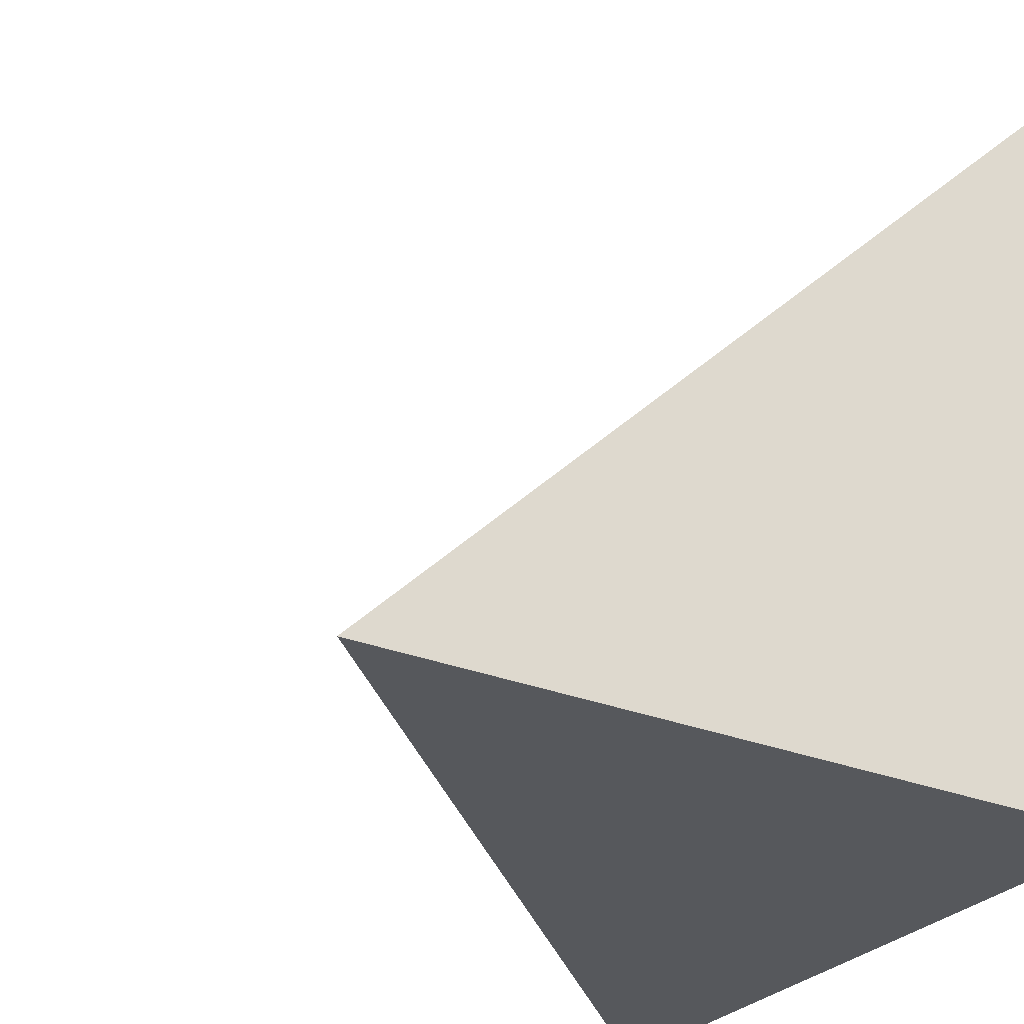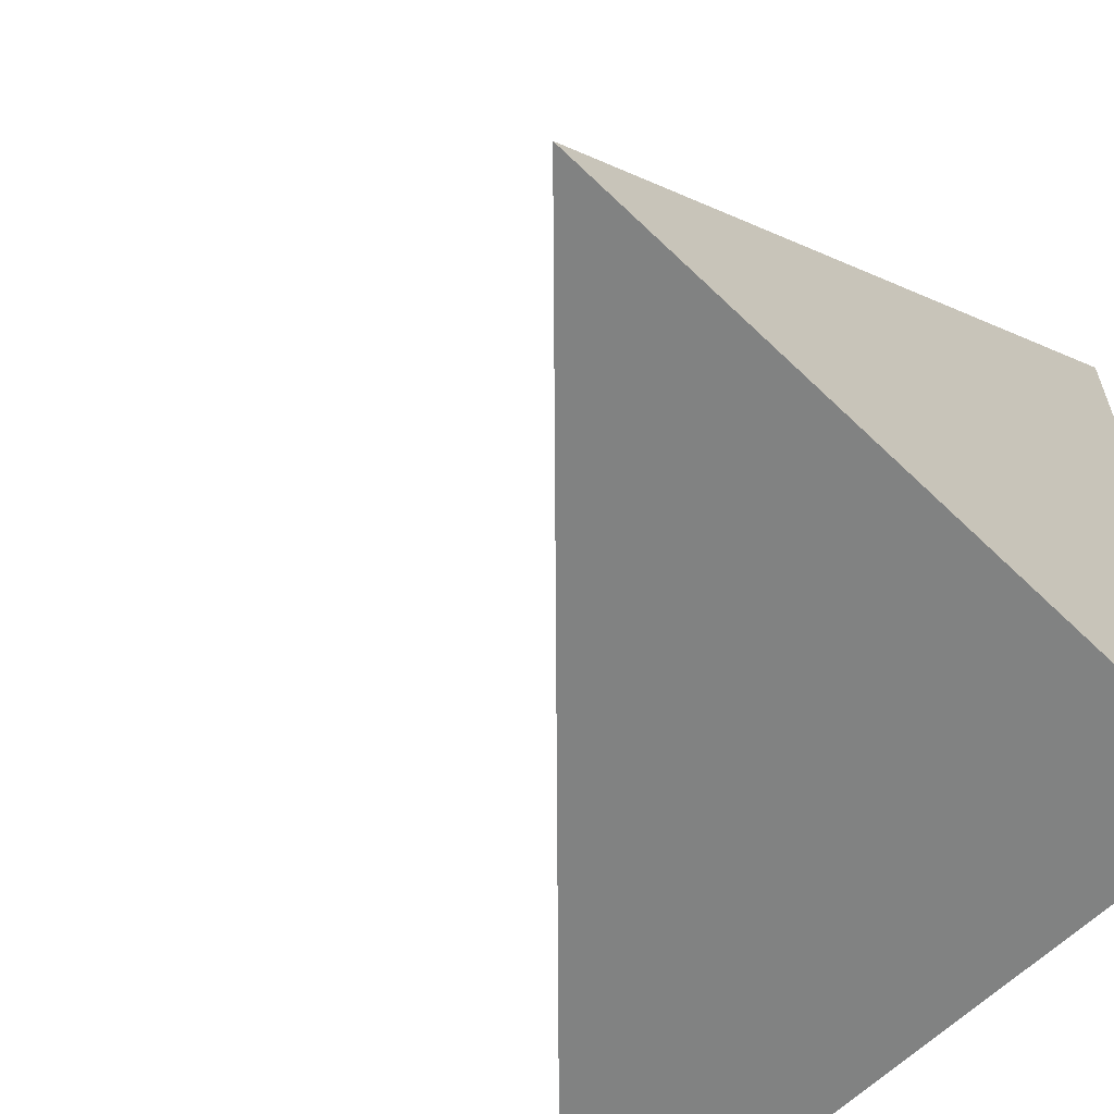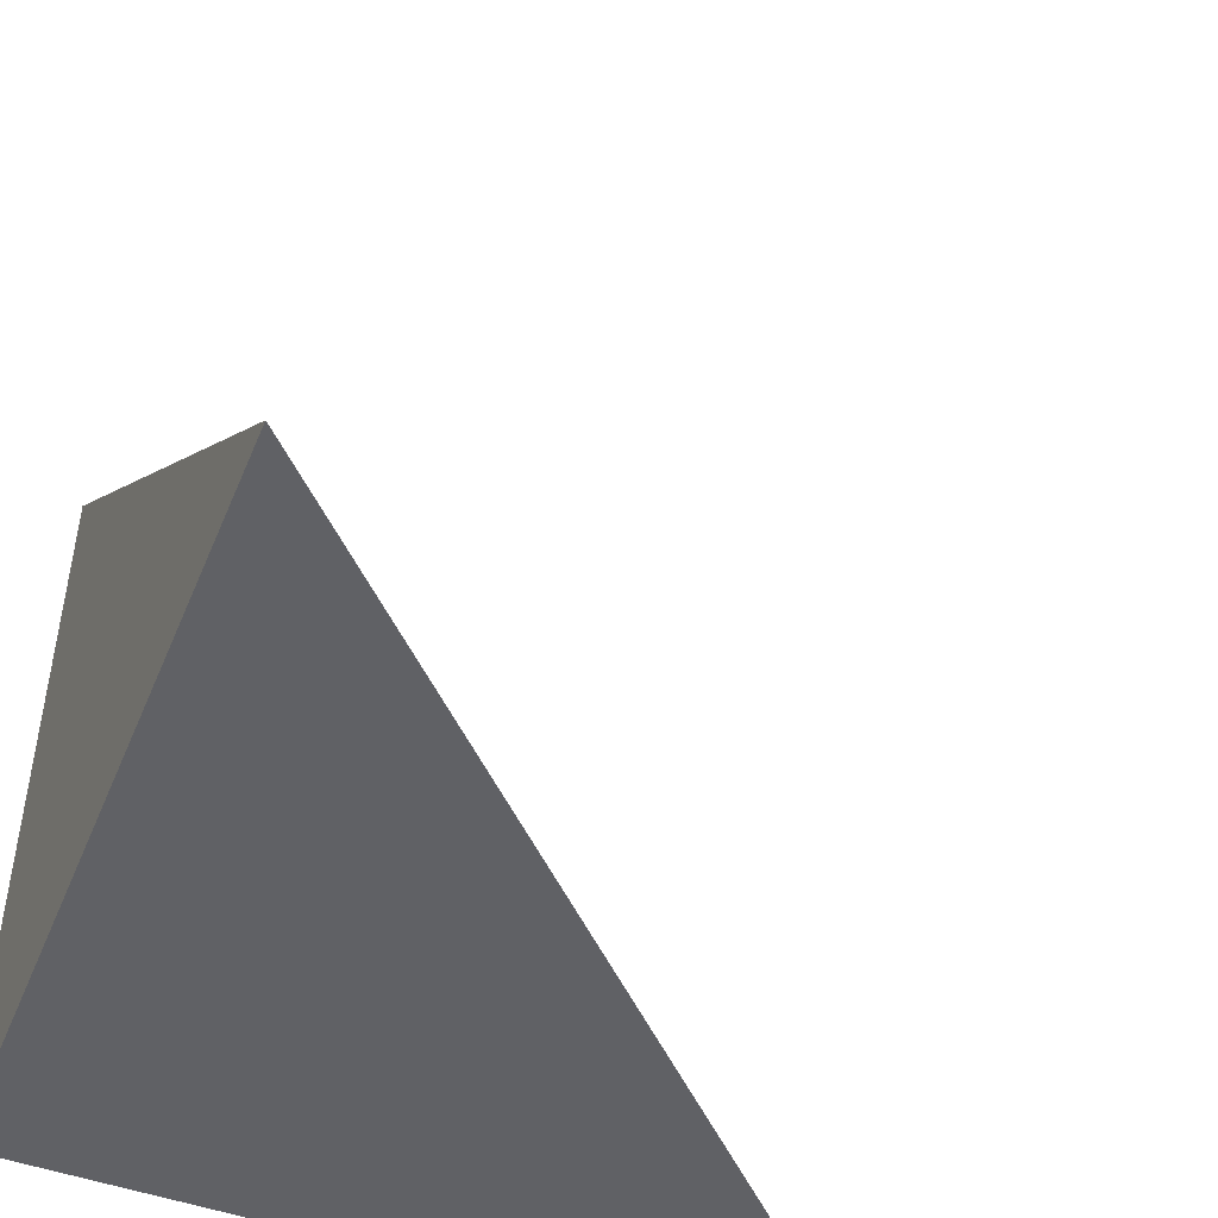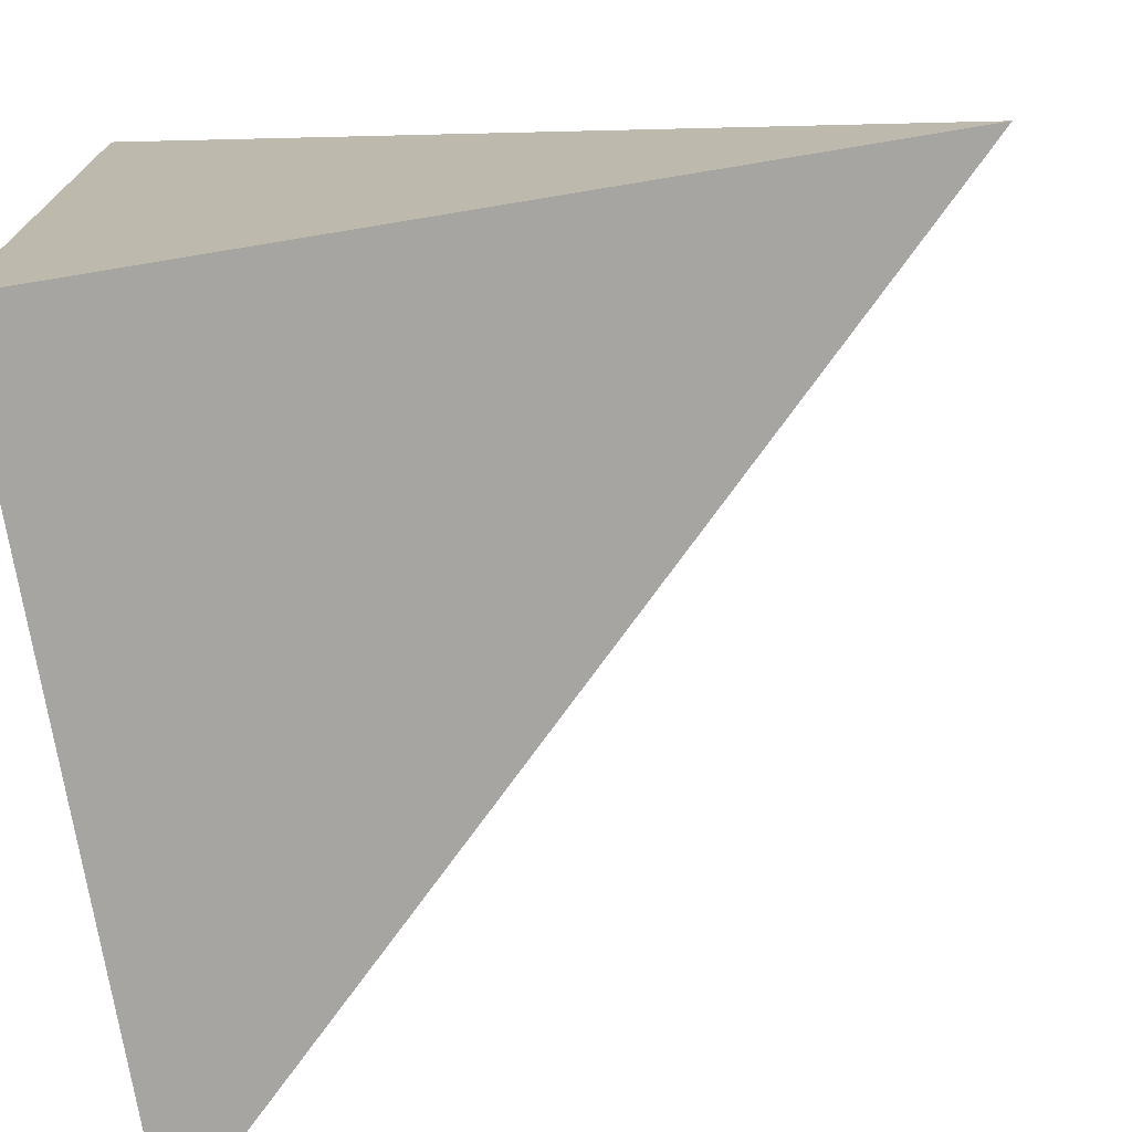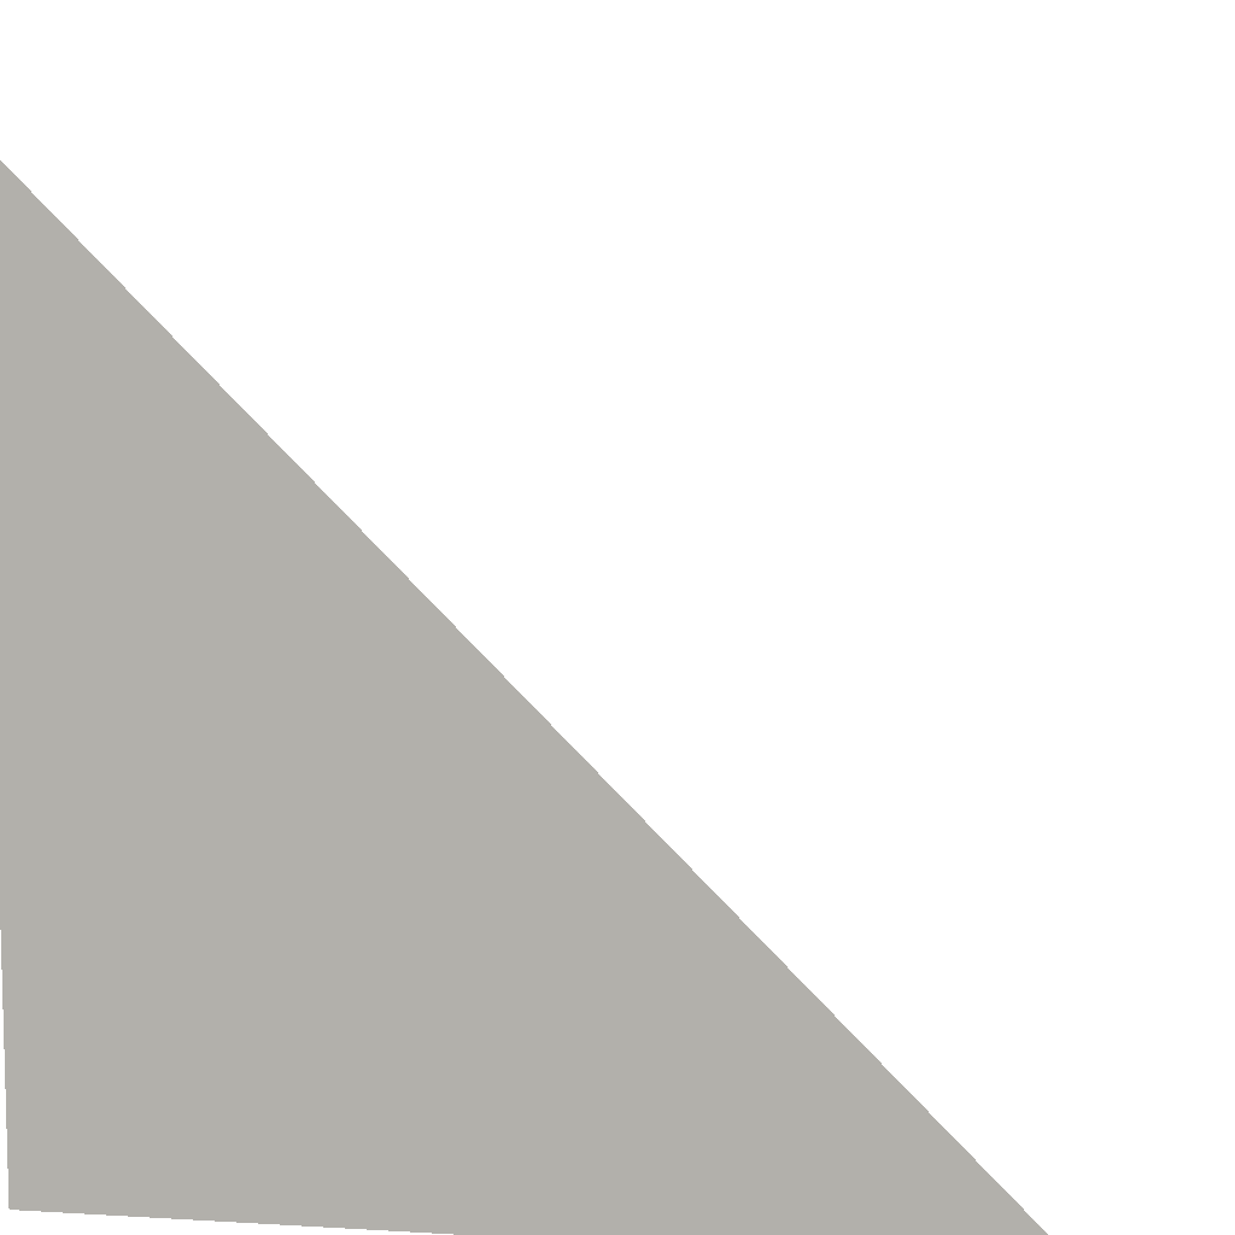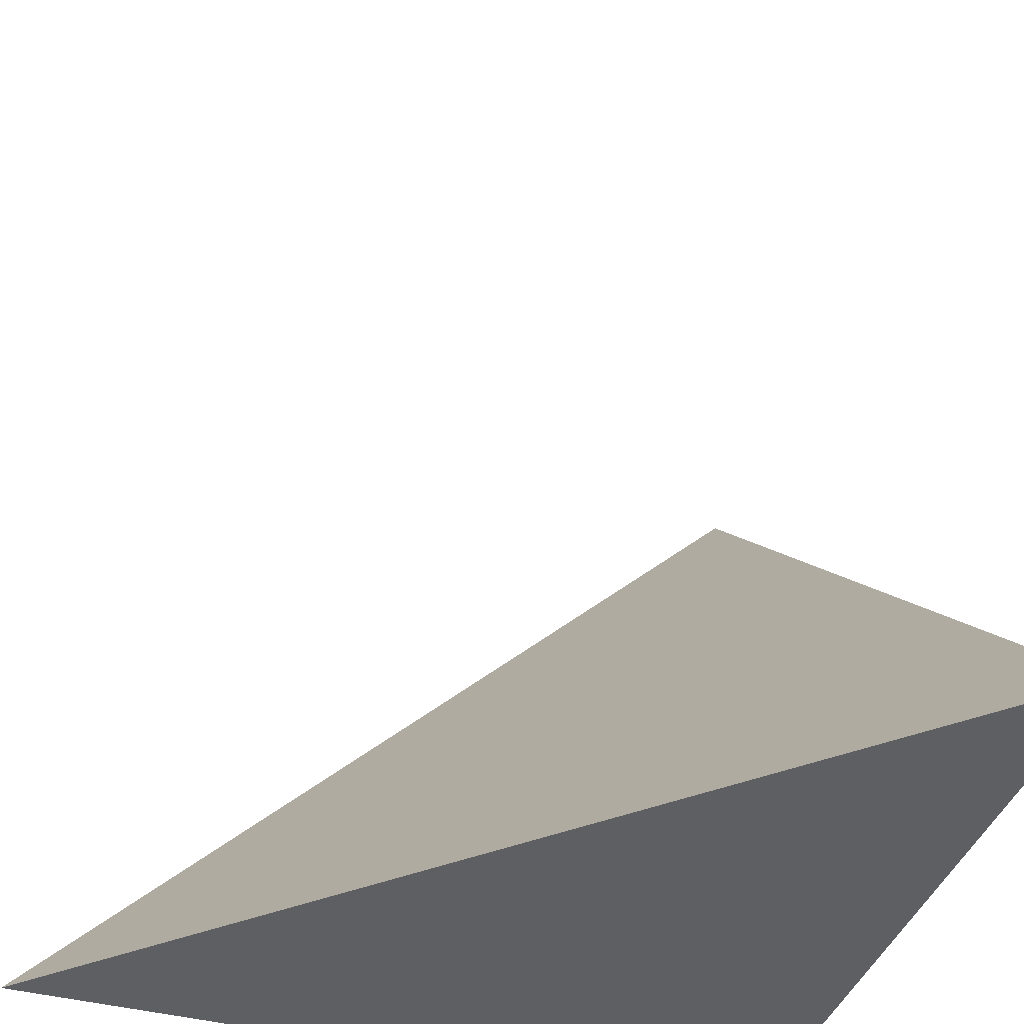
<metadata>
{"format":"obj","ext":"obj","renderer":"f3d","projection":"perspective","resolution":1024,"background":"white","views":[{"elev":-28.1,"azim":-121.5,"up":"+Z"},{"elev":-60.6,"azim":135.3,"up":"+Y"},{"elev":-48.2,"azim":68.0,"up":"+Z"},{"elev":-73.6,"azim":9.4,"up":"+Z"},{"elev":8.8,"azim":9.1,"up":"+Z"},{"elev":-40.2,"azim":71.8,"up":"+Y"}]}
</metadata>
<code>
v  1  0.9944  1
v  2  0.9944  1
v  1  1.994  1
v  1  0.9944  2
f 1 3 2
f 1 4 3
f 1 2 4
f 2 3 4

</code>
